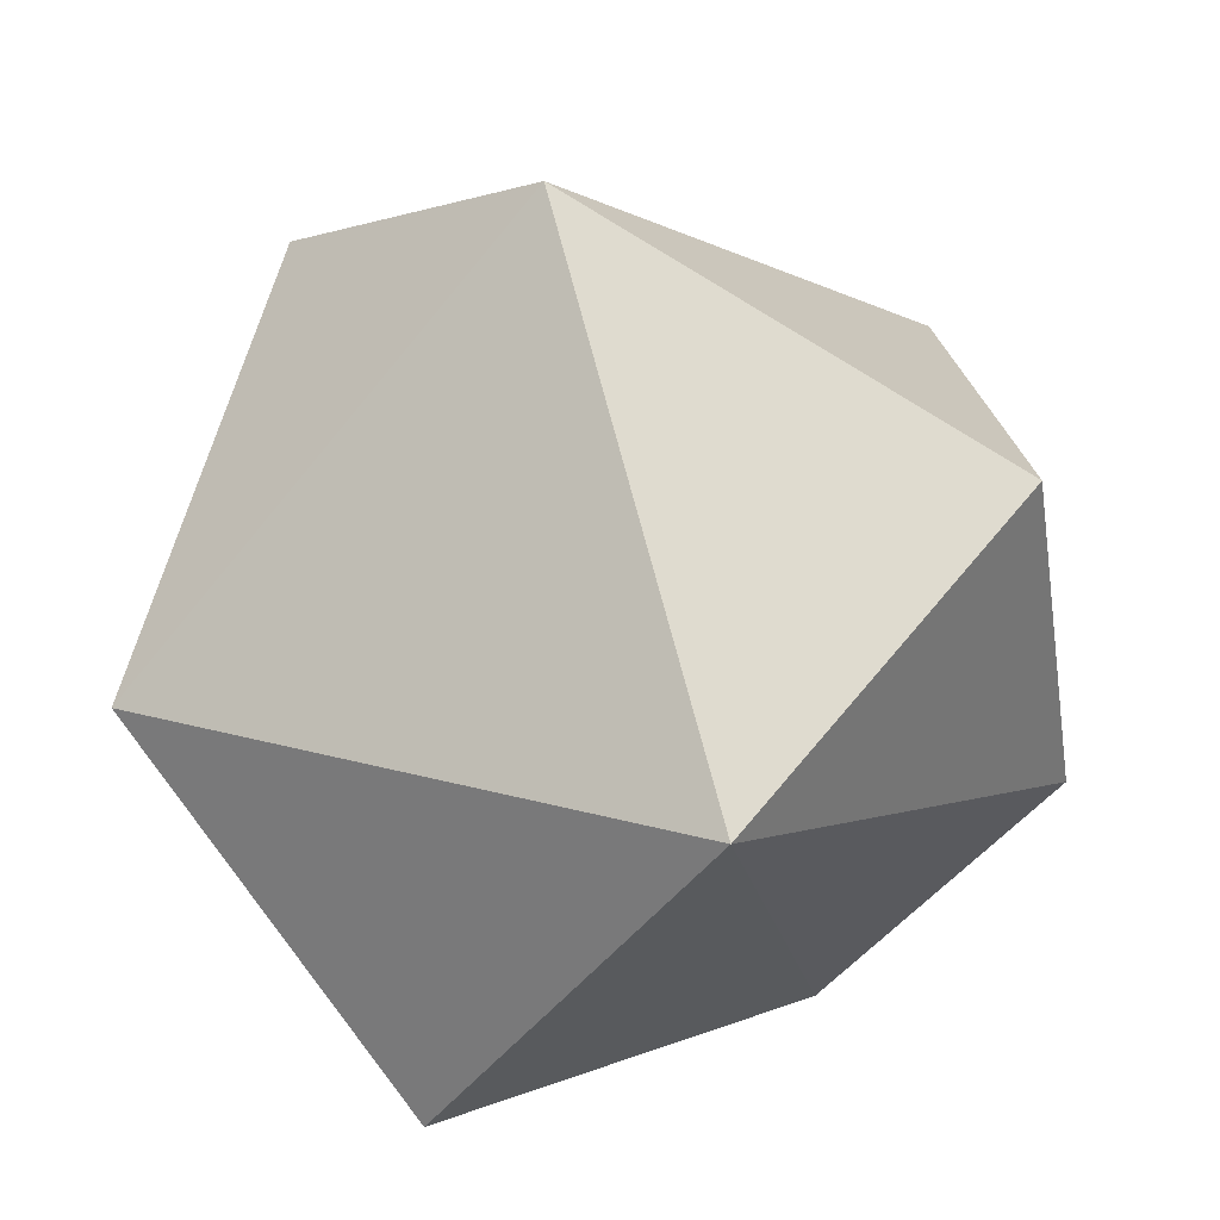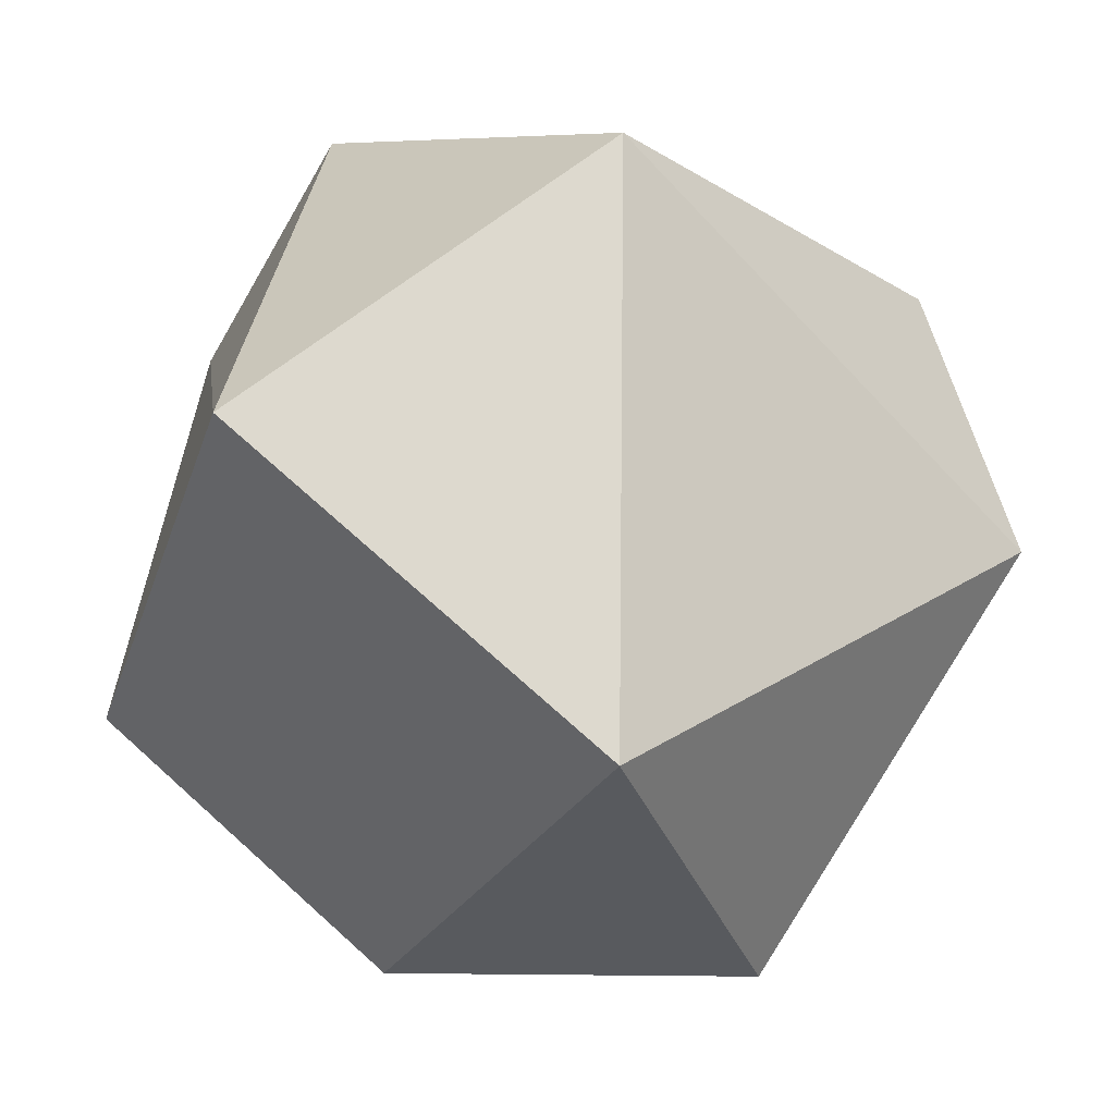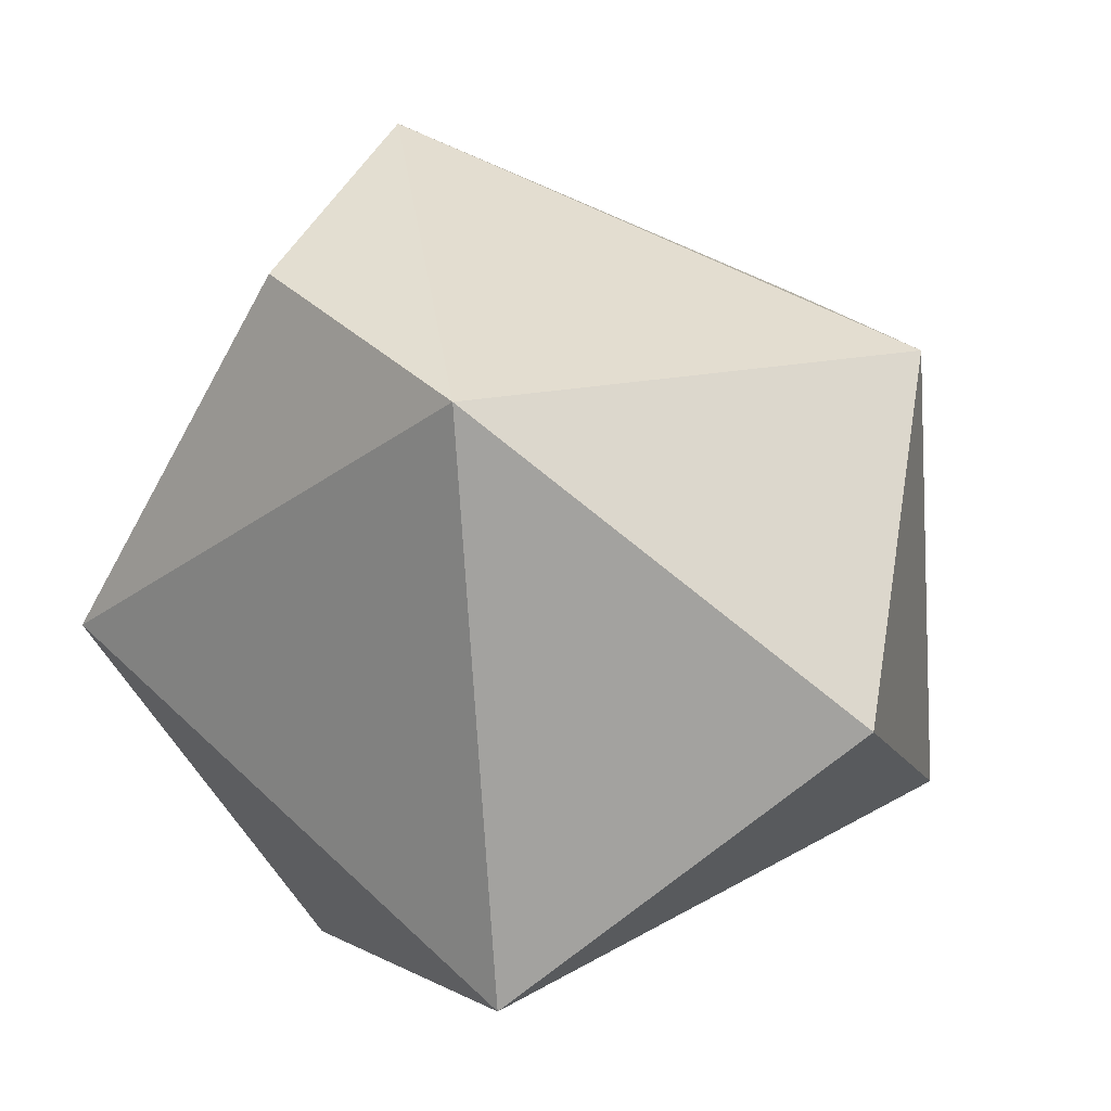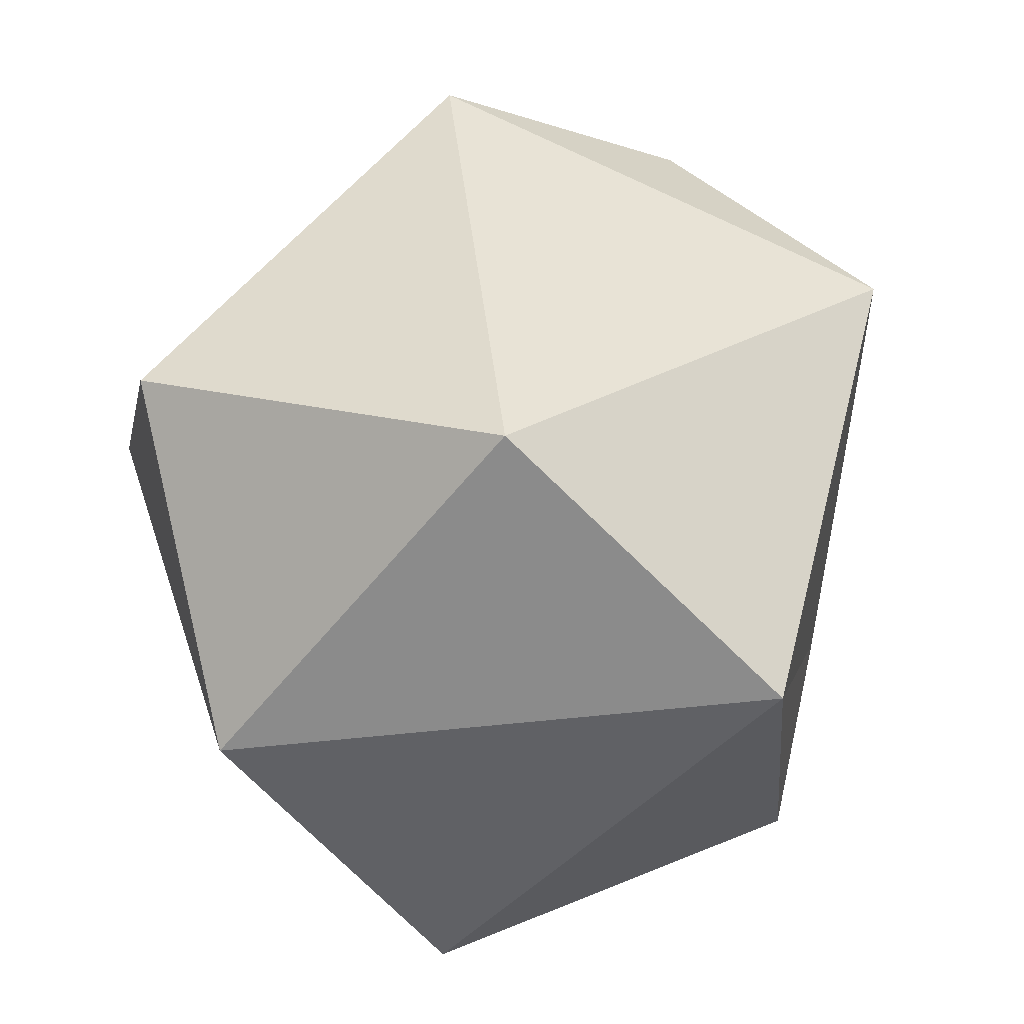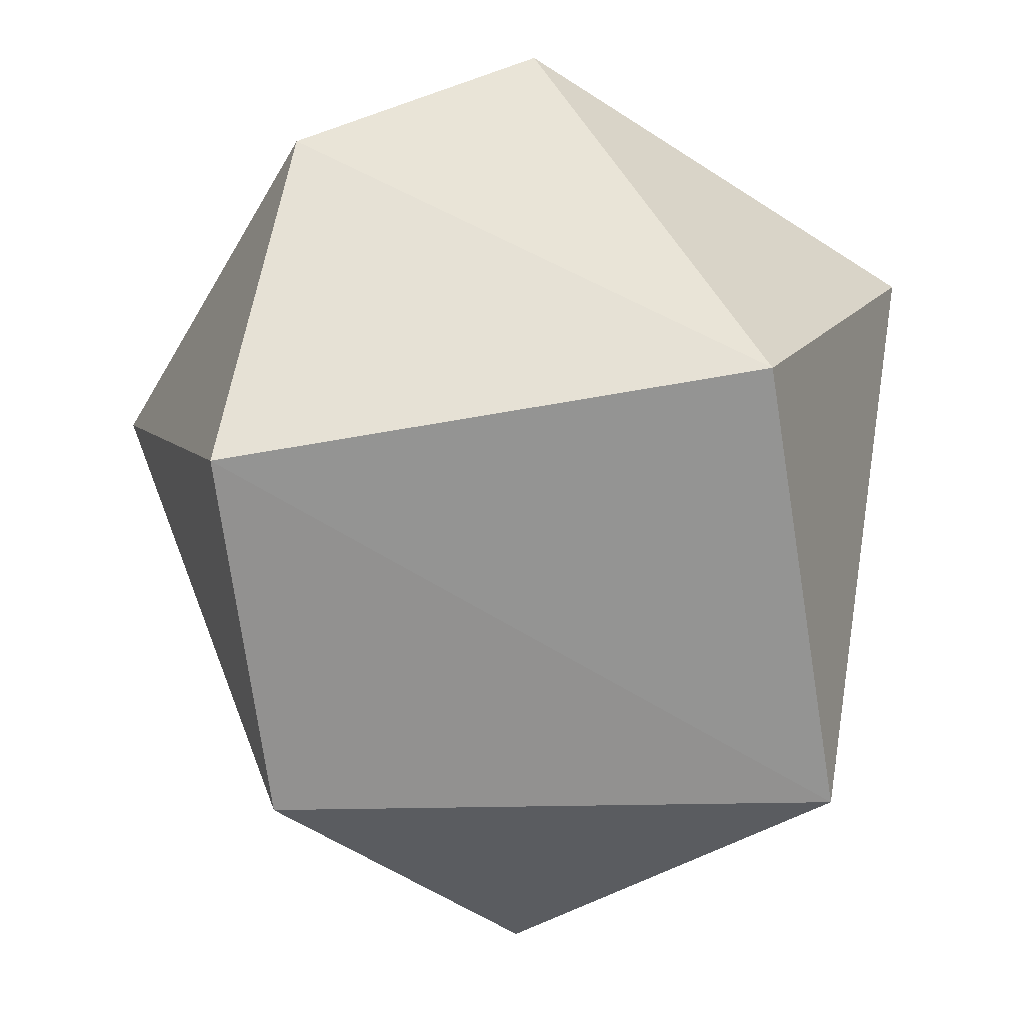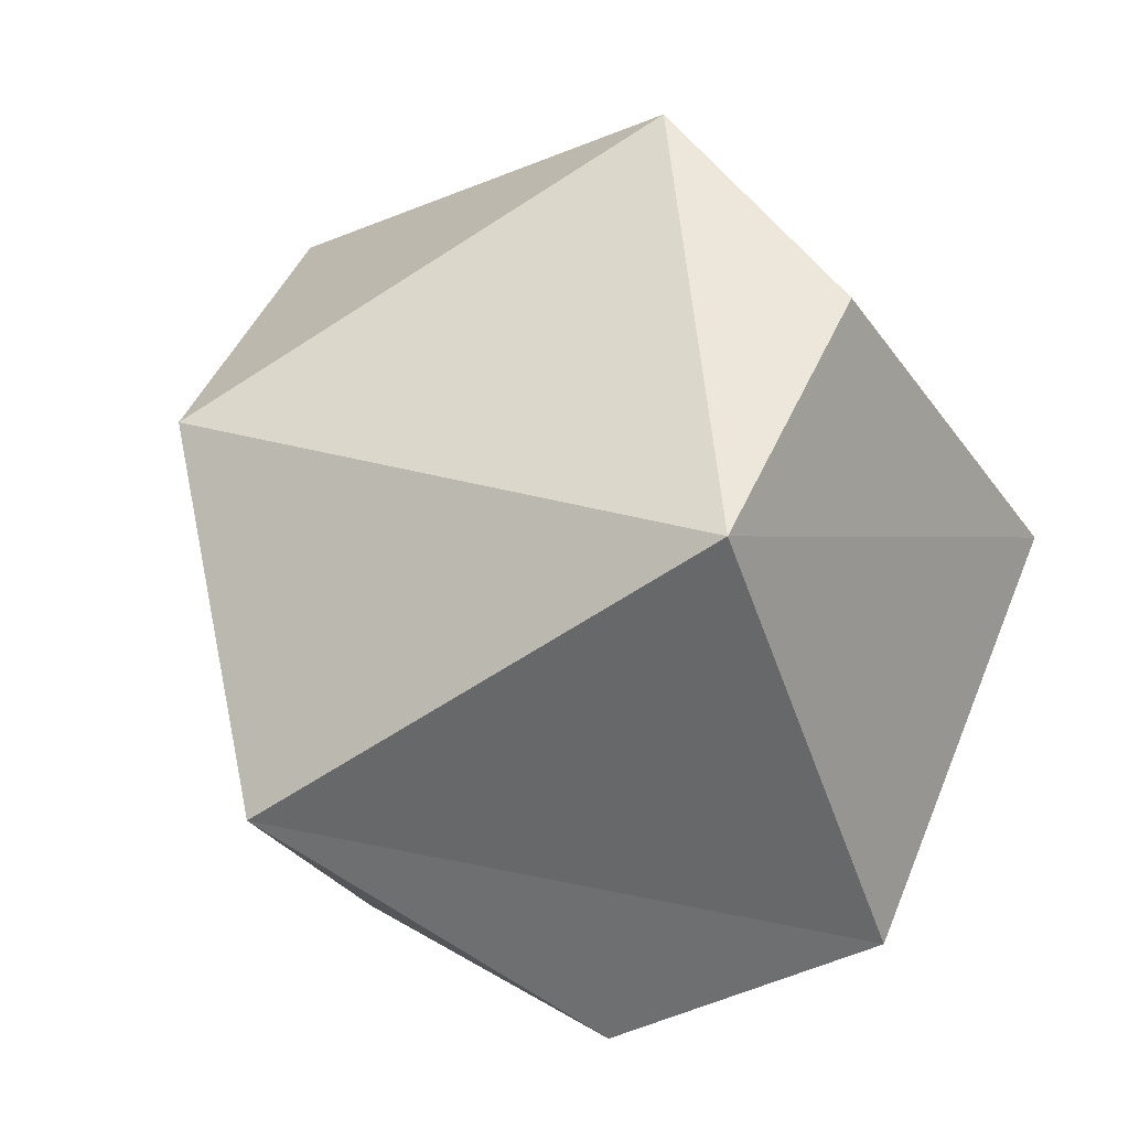
<metadata>
{"format":"obj","ext":"obj","renderer":"f3d","projection":"perspective","resolution":1024,"background":"white","views":[{"elev":22.9,"azim":-53.0,"up":"+Z"},{"elev":-27.4,"azim":-97.9,"up":"+Y"},{"elev":60.0,"azim":-35.8,"up":"+Z"},{"elev":19.4,"azim":72.5,"up":"+Z"},{"elev":-26.3,"azim":-163.4,"up":"+Y"},{"elev":30.3,"azim":147.4,"up":"+Z"}]}
</metadata>
<code>
o Icosphere.002
v -0.7054 -0.8367 0.06662
v 1.03 0.3216 -0.09284
v -0.9334 0.4824 0.05128
v -0.7671 -0.1529 -0.7495
v 0.4259 -0.2981 -0.9504
v -0.1761 0.9372 -0.514
v 0.1761 -0.9372 0.514
v 0.8518 -0.269 0.5221
v 0.5159 -0.851 -0.2833
v -0.2499 -0.06817 1.052
v 0.2365 0.8769 0.6045
v -0.3068 0.541 0.8401
v 0.3349 0.6289 -0.7648
f 7 10 1
f 1 10 3
f 9 5 2
f 8 2 11
f 1 3 4
f 1 4 5
f 2 5 13
f 11 2 6
f 3 11 6
f 4 3 6
f 5 4 13
f 13 4 6
f 6 2 13
f 12 11 3
f 3 10 12
f 12 10 11
f 10 8 11
f 8 9 2
f 9 1 5
f 7 8 10
f 9 7 1
f 7 9 8

</code>
